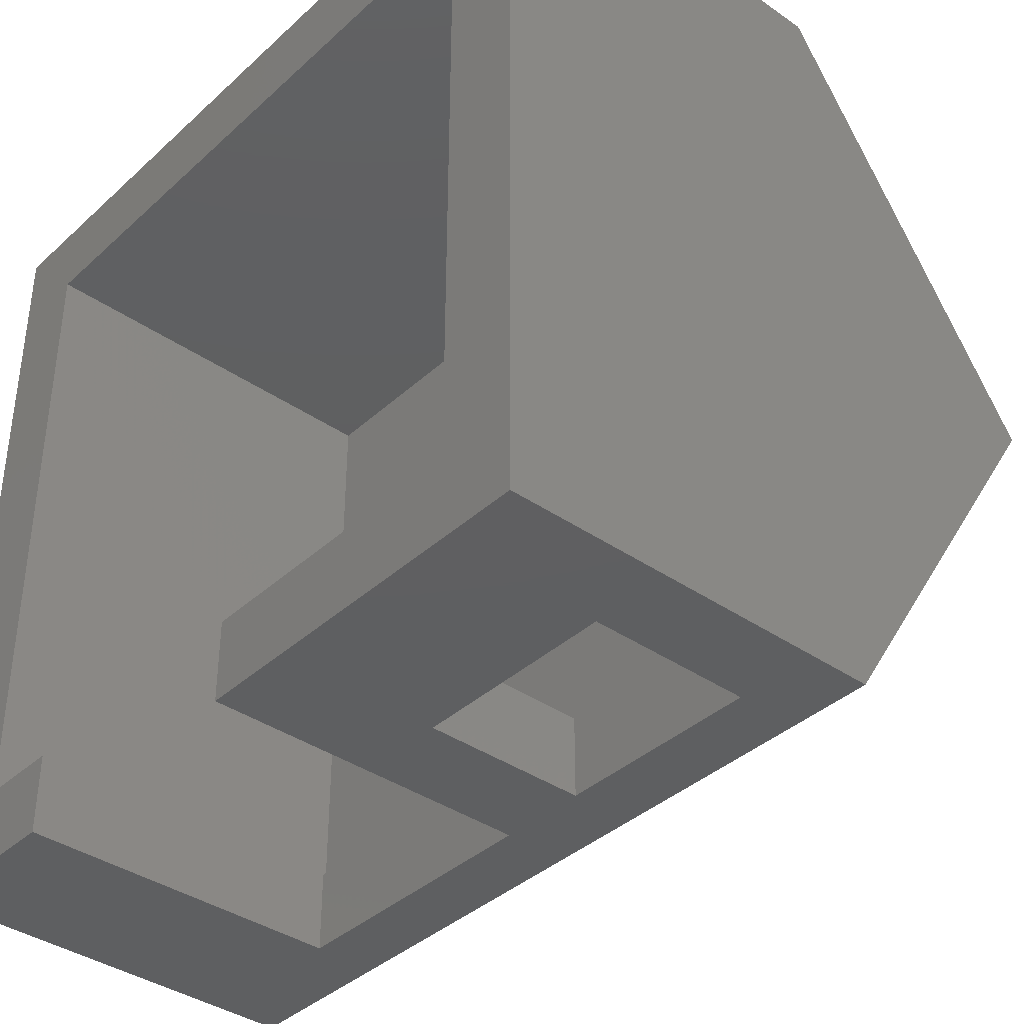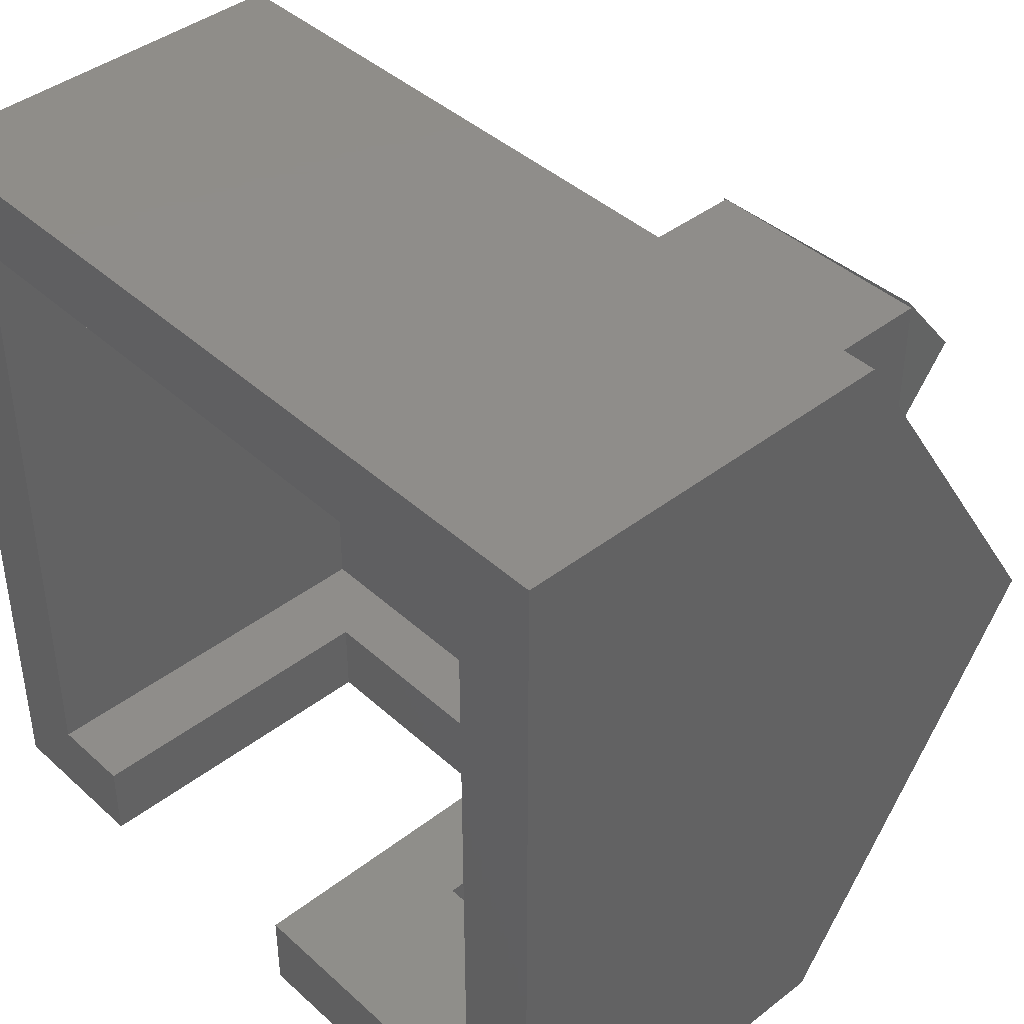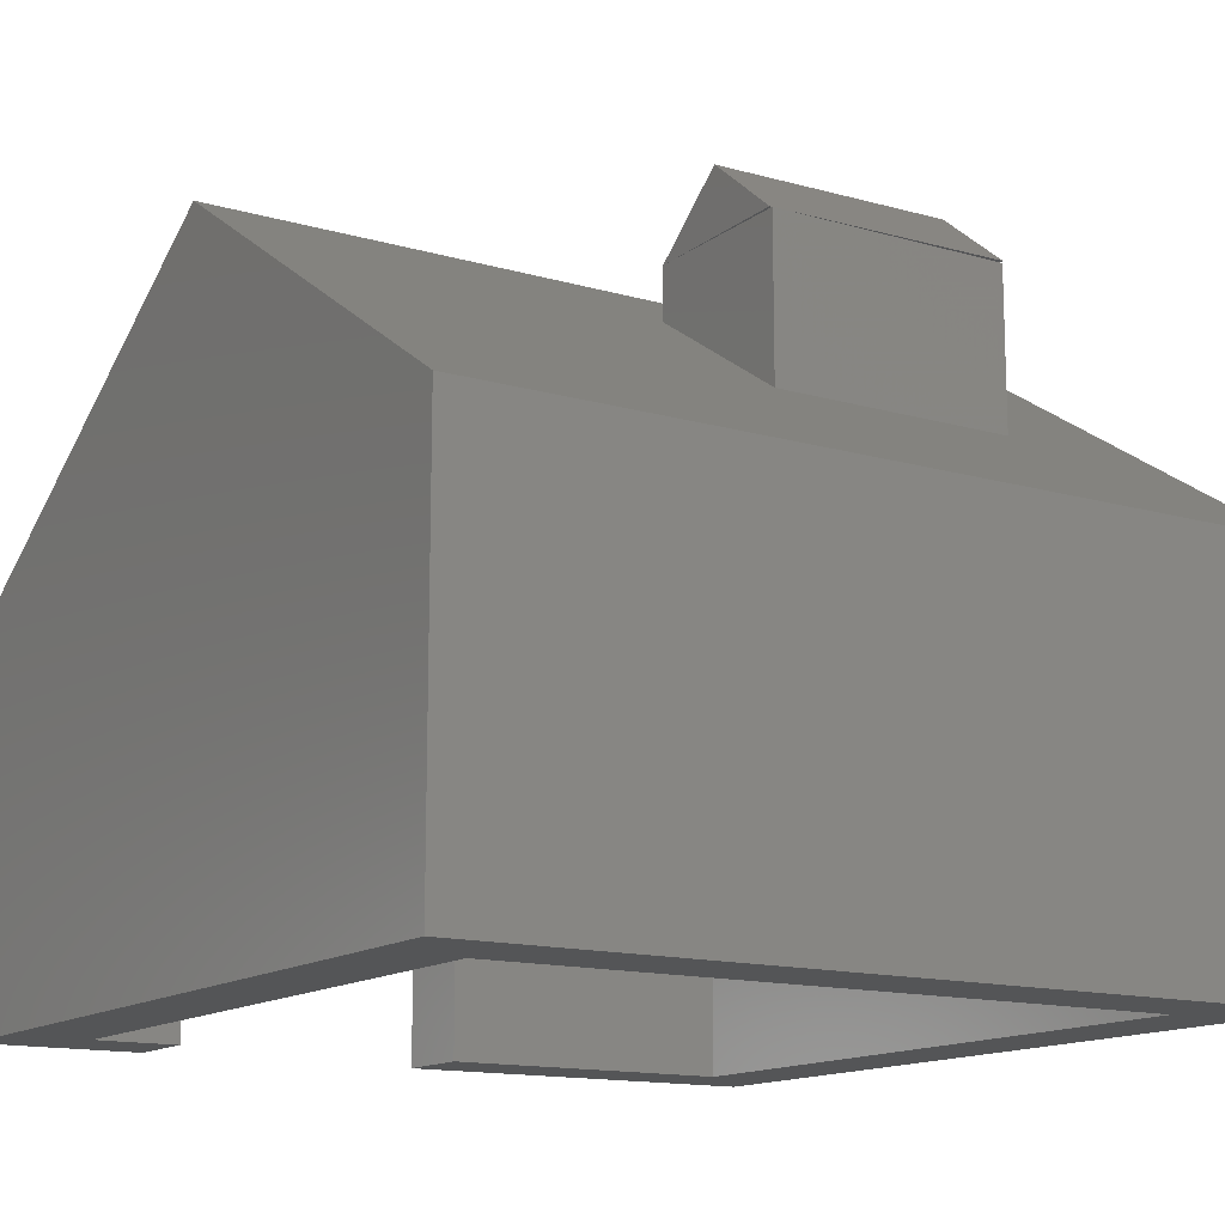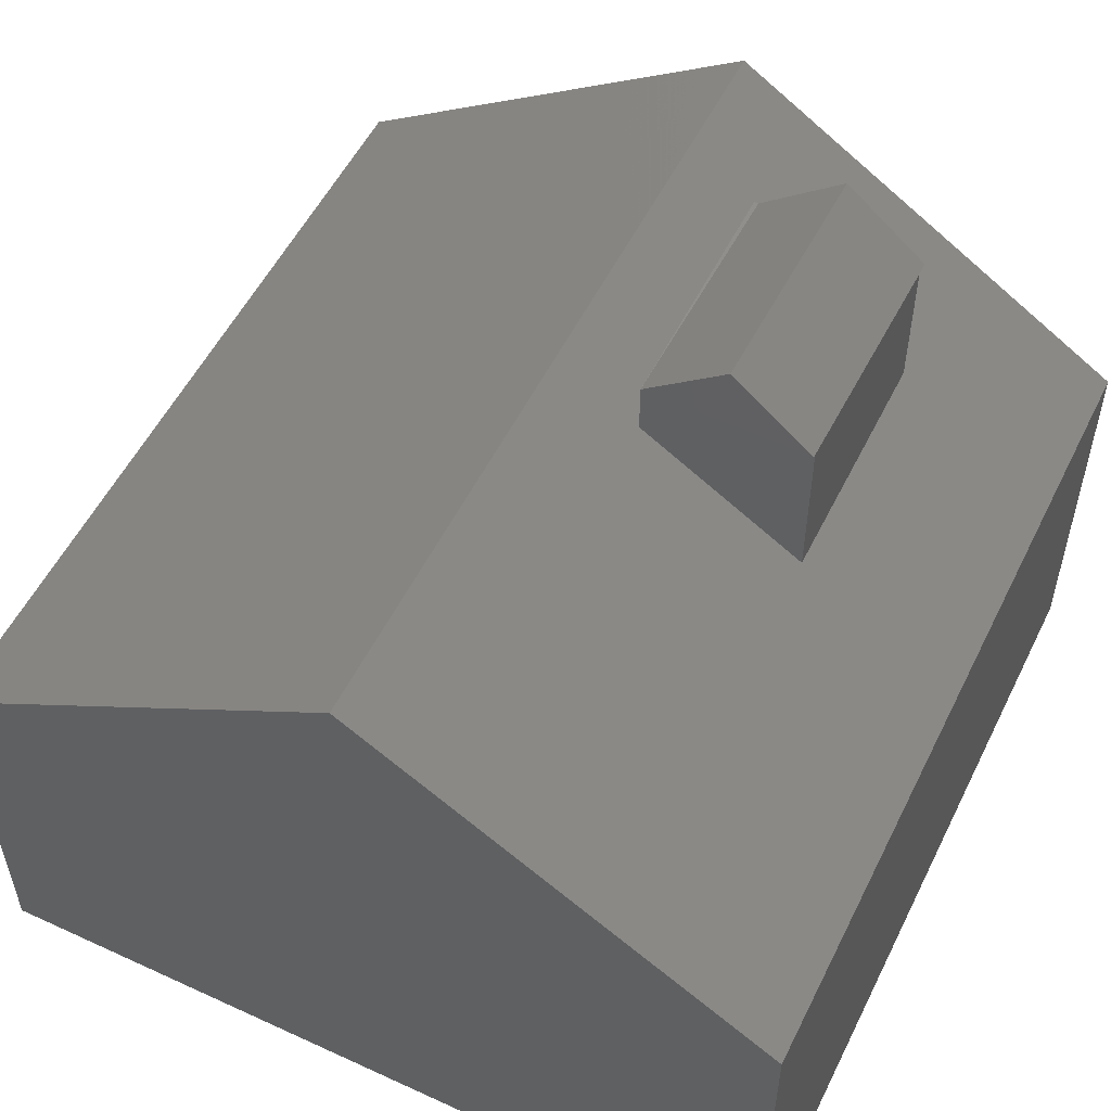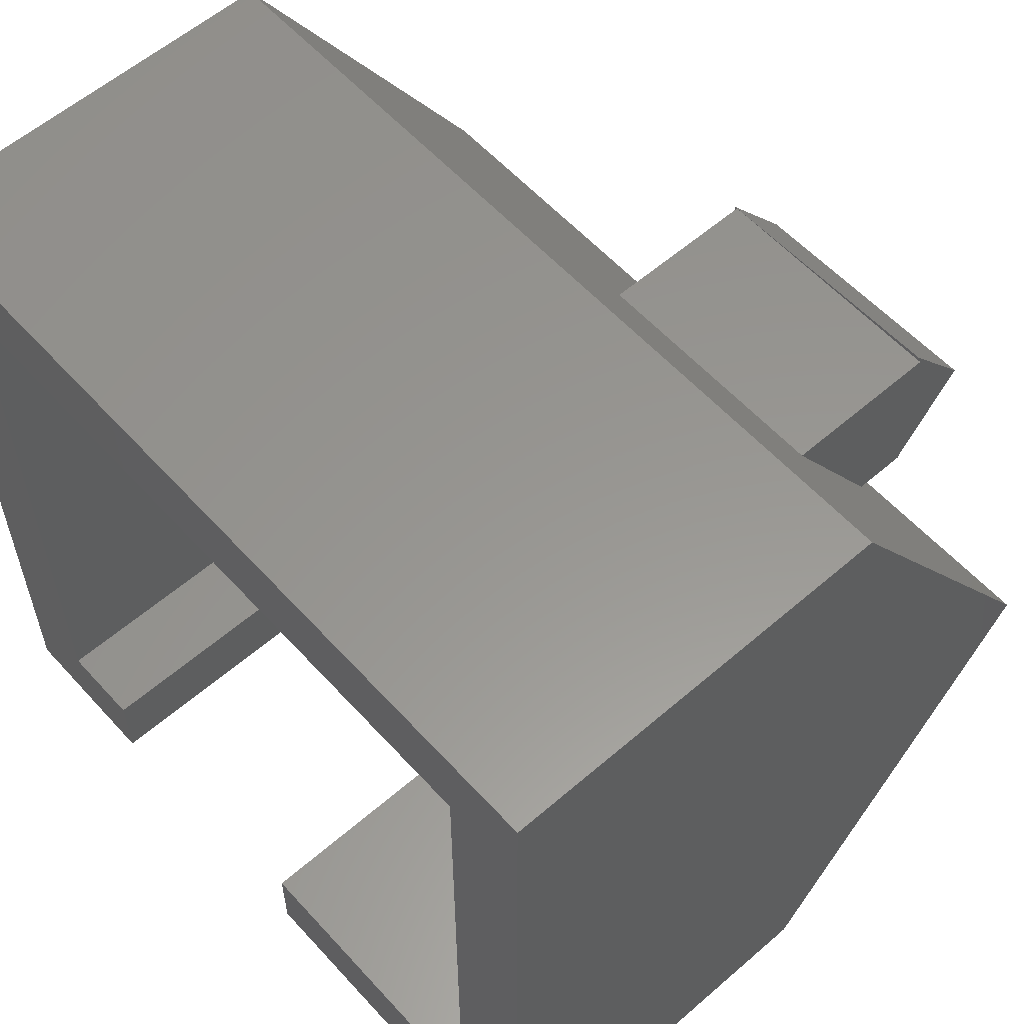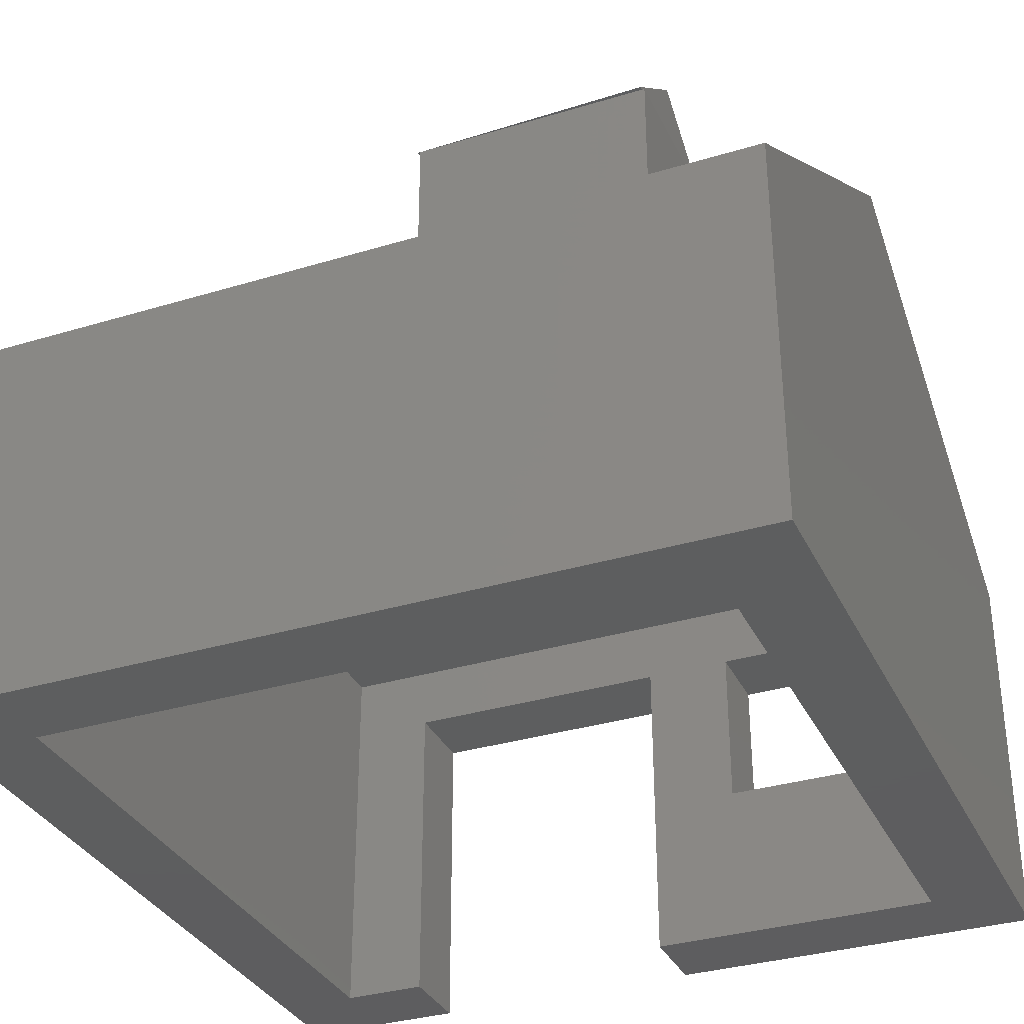
<metadata>
{"format":"stl","ext":"stl","renderer":"f3d","projection":"perspective","resolution":1024,"background":"white","views":[{"elev":-38.3,"azim":-131.2,"up":"+Y"},{"elev":41.9,"azim":-132.7,"up":"+Y"},{"elev":-13.9,"azim":147.4,"up":"+Z"},{"elev":54.1,"azim":116.0,"up":"+Z"},{"elev":58.2,"azim":-131.8,"up":"+Y"},{"elev":-33.4,"azim":-157.4,"up":"+Z"}]}
</metadata>
<code>
# stl→obj: 53 verts, 106 faces
v 0.5 -0.5 2.4
v 0.5 -4.298 2.003
v 0.5 -4.298 0.998
v 2.5 -0.9997 4
v 2.517 -1 4
v 2.5 -1 4
v 2.5 -2 4
v 0.5 -4.5 0.998
v 0.5 -4.5 5.96e-08
v 0.5 -0.5 5.96e-08
v 0.5 -4.5 2.003
v 0.498 -4.298 2.003
v 4.515 -0.5 5.96e-08
v 4.515 -0.5 2.4
v 0 1.47e-16 2.4
v 5 1.47e-16 2.4
v 0 3.65e-24 5.96e-08
v 5 3.65e-24 5.96e-08
v 0 -5 5.96e-08
v 4.515 -4.5 5.96e-08
v 4.515 -4.5 2.4
v 5 -5 5.96e-08
v 1 -1.974 4
v 2.508 -1.5 4.4
v 2.5 -2 3.68
v 2.5 -1 3.04
v 1 -1 4
v 1 -1 3.04
v 1 -2 3.68
v 1 -2 4
v 1.017 -0.974 4
v 1.017 -1 4
v 1.009 -1.474 4.4
v 4.003 -4.5 5.96e-08
v 4.003 -5 5.96e-08
v 5 -5 2.4
v 0.498 -5 0.998
v 1.753 -5 0.998
v 0 -5 2.4
v 0.498 -5 2.003
v 1.753 -5 2.003
v 2.298 -5 5.96e-08
v 2.298 -5 2.002
v 4.003 -5 2.002
v 1.753 -4.5 0.998
v 0.498 -4.298 0.998
v 1.753 -4.5 2.003
v 4.003 -4.5 2.002
v 2.298 -4.5 2.002
v 2.298 -4.5 5.96e-08
v 0.5 -4.5 2.4
v 5 -2.5 4
v 0 -2.5 4
f 1 2 3
f 4 5 6
f 7 6 5
f 8 9 3
f 9 10 3
f 1 3 10
f 11 12 2
f 10 13 1
f 13 14 1
f 15 16 17
f 17 18 10
f 9 19 10
f 17 10 19
f 13 20 21
f 13 21 14
f 22 13 18
f 20 13 22
f 13 10 18
f 18 16 22
f 23 7 24
f 7 25 6
f 26 6 25
f 27 28 29
f 30 23 29
f 27 29 23
f 31 32 33
f 23 33 32
f 5 4 33
f 31 33 4
f 34 20 35
f 22 35 20
f 36 22 16
f 33 24 5
f 37 19 38
f 33 23 24
f 39 40 41
f 42 38 19
f 39 19 37
f 39 37 40
f 36 43 44
f 42 43 38
f 41 38 43
f 36 39 43
f 41 43 39
f 35 22 44
f 22 36 44
f 38 45 8
f 46 37 8
f 38 8 37
f 40 11 41
f 12 11 40
f 47 41 11
f 12 40 46
f 37 46 40
f 41 47 45
f 41 45 38
f 48 44 43
f 48 43 49
f 50 49 43
f 50 43 42
f 18 17 16
f 44 48 34
f 44 34 35
f 11 2 51
f 1 51 2
f 50 9 45
f 8 45 9
f 15 17 19
f 14 21 1
f 51 1 21
f 11 51 47
f 21 49 51
f 2 12 46
f 2 46 3
f 5 24 7
f 21 48 49
f 3 46 8
f 16 26 52
f 49 50 45
f 45 47 49
f 47 51 49
f 16 15 26
f 25 52 26
f 53 52 25
f 20 34 48
f 20 48 21
f 4 6 32
f 4 32 31
f 19 9 42
f 32 27 23
f 29 28 53
f 15 53 28
f 50 42 9
f 28 26 15
f 30 7 23
f 25 29 53
f 25 30 29
f 7 30 25
f 52 36 16
f 28 32 26
f 27 32 28
f 6 26 32
f 36 53 39
f 52 53 36
f 19 39 15
f 53 15 39

</code>
